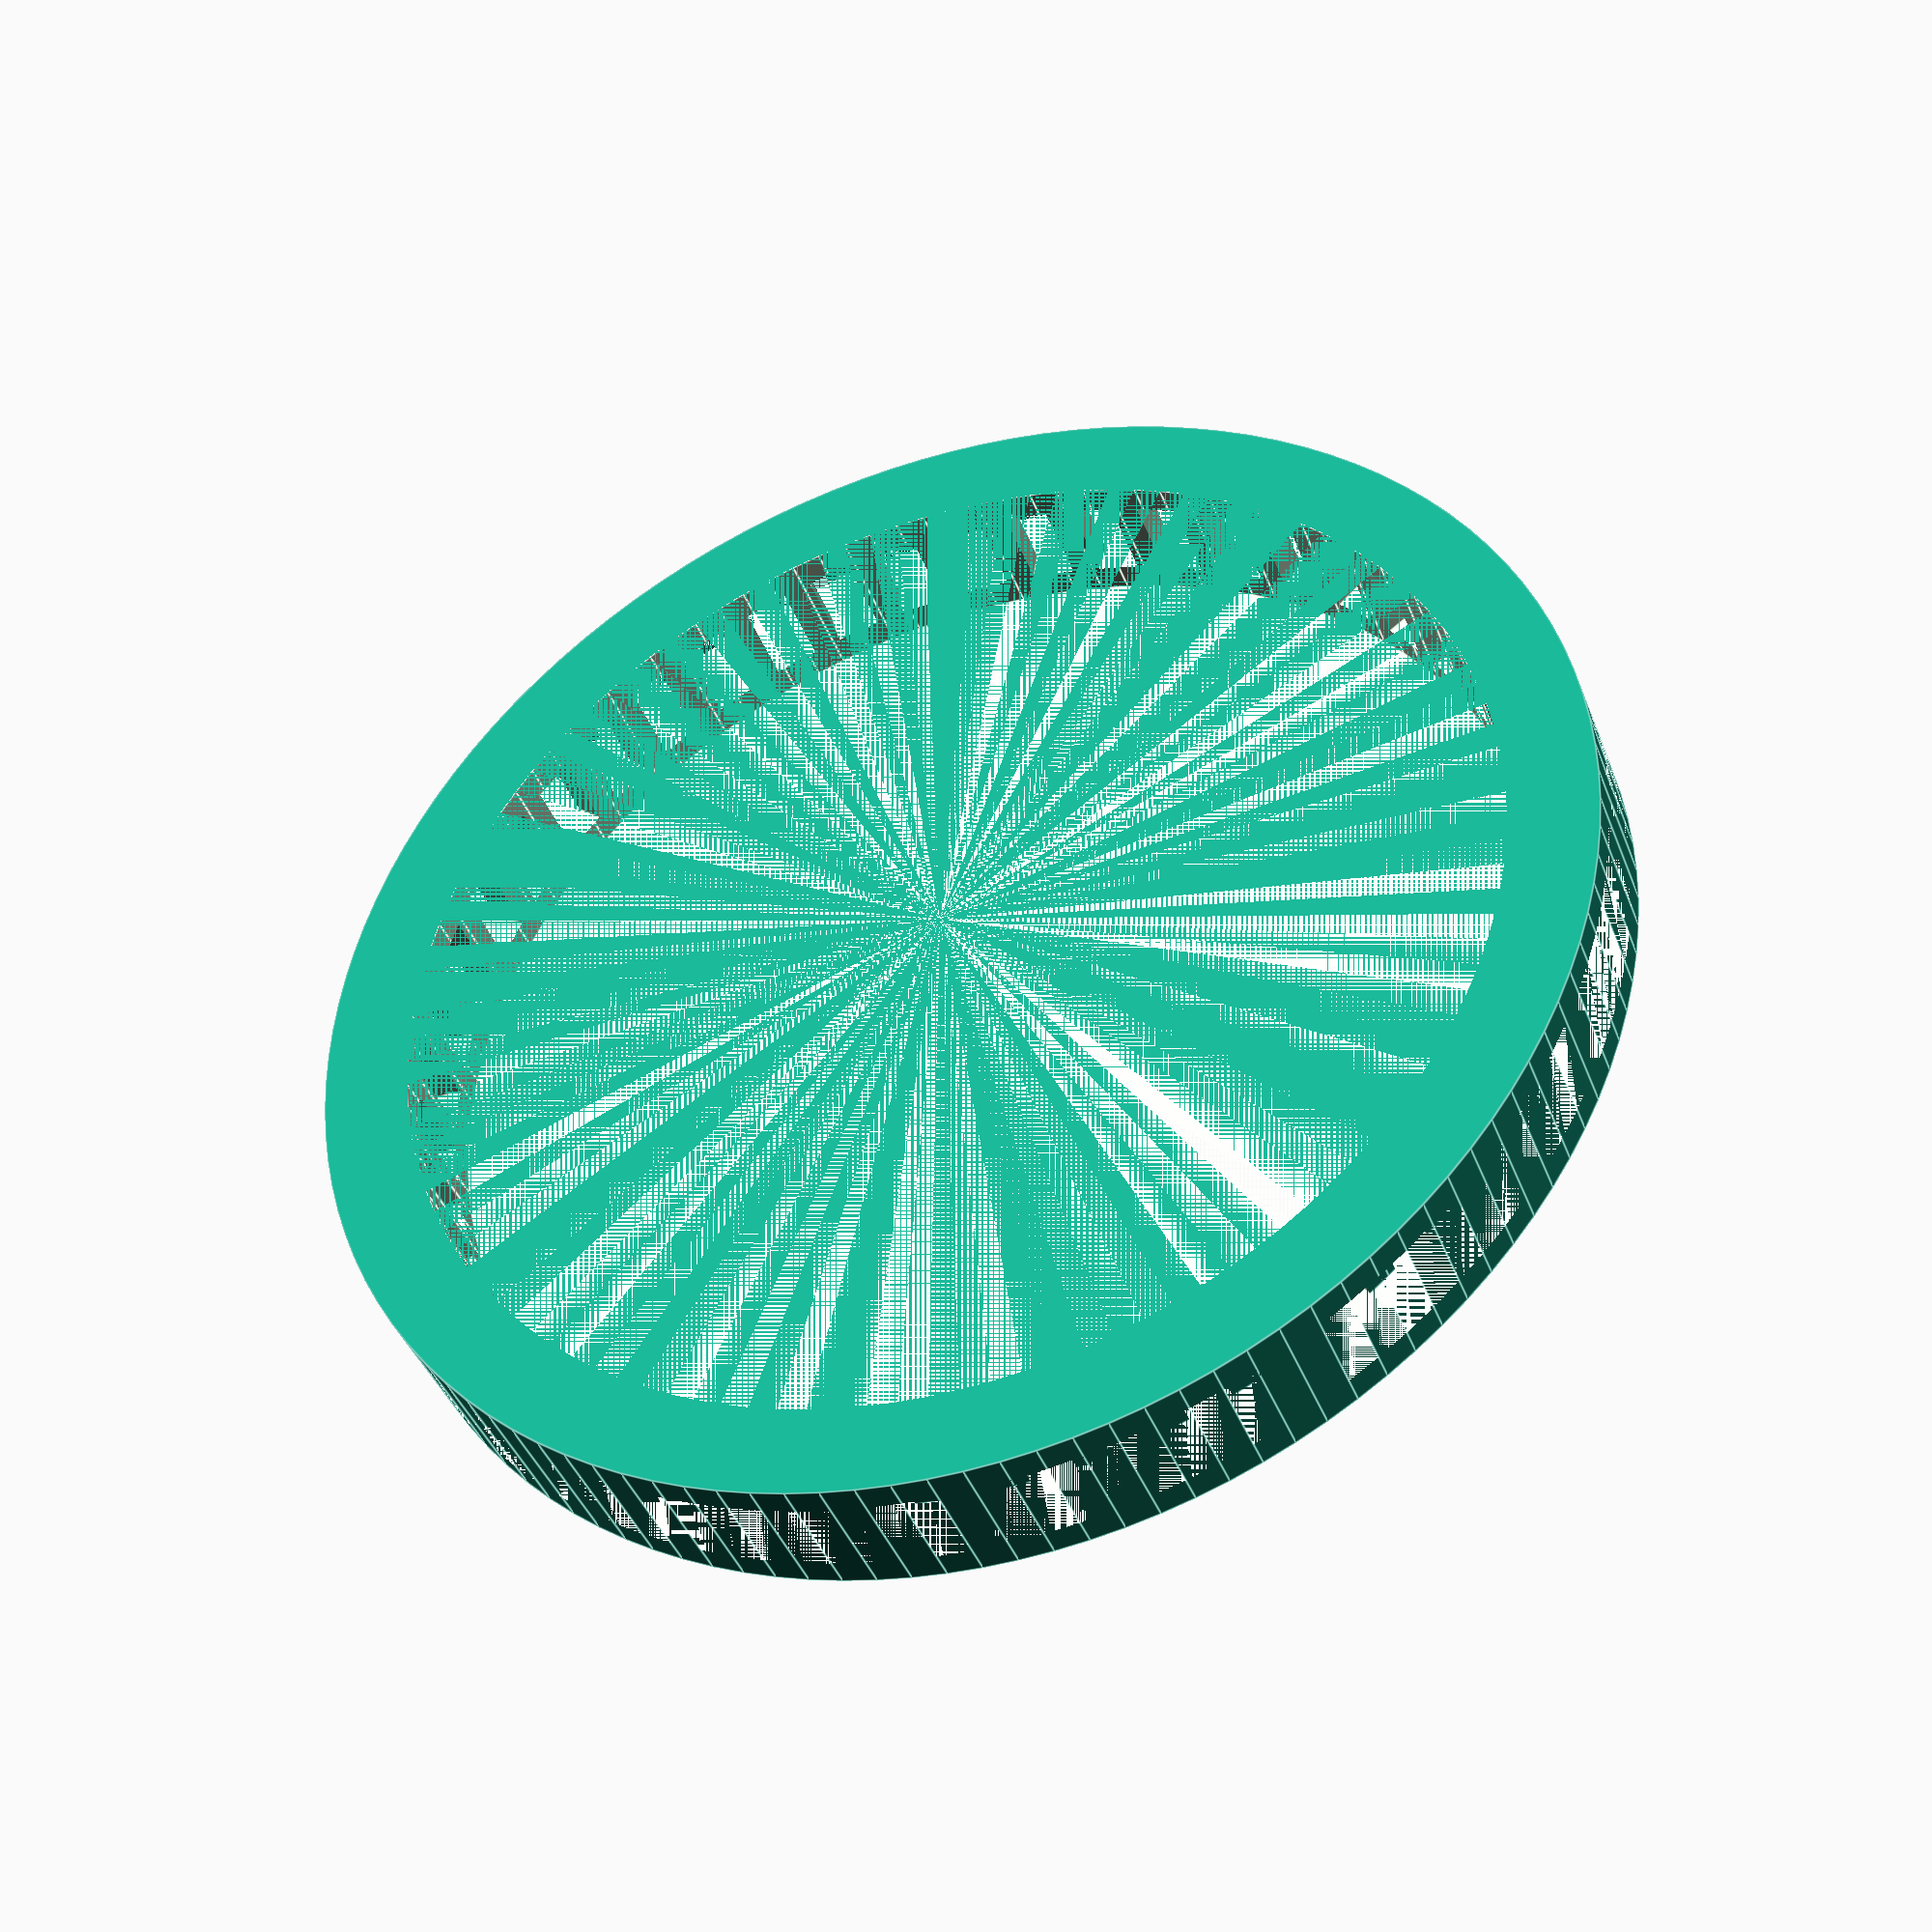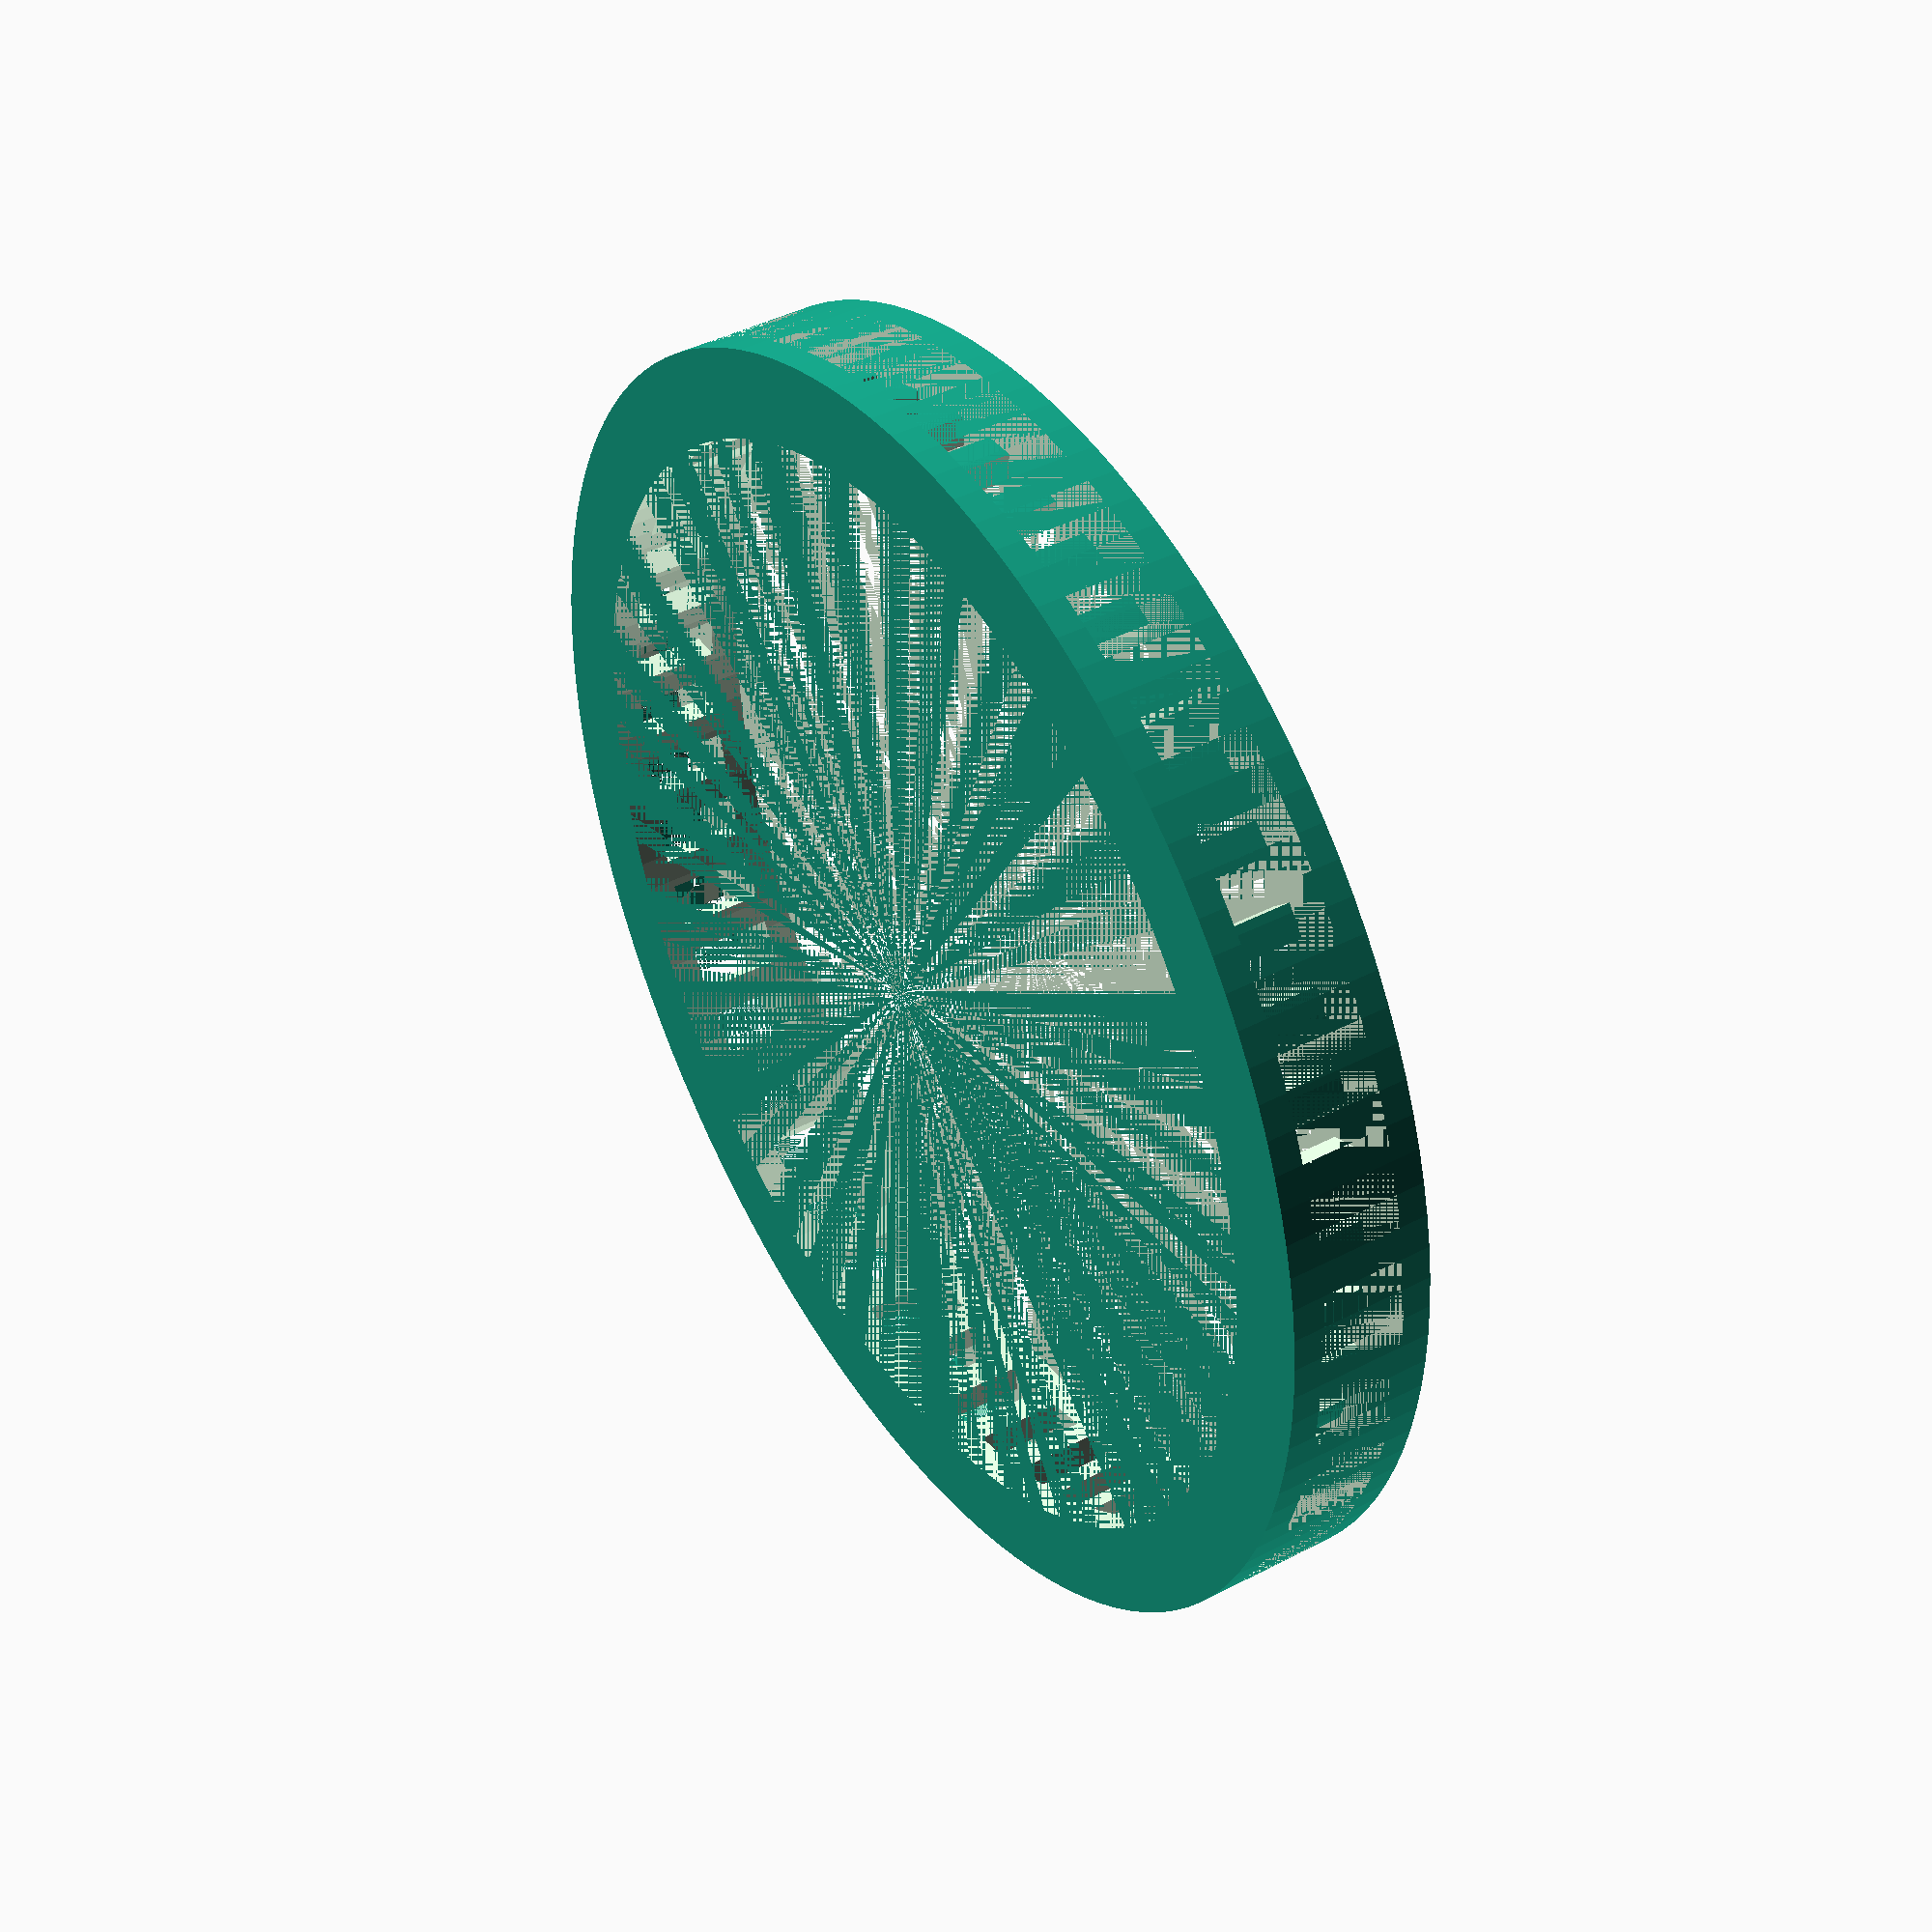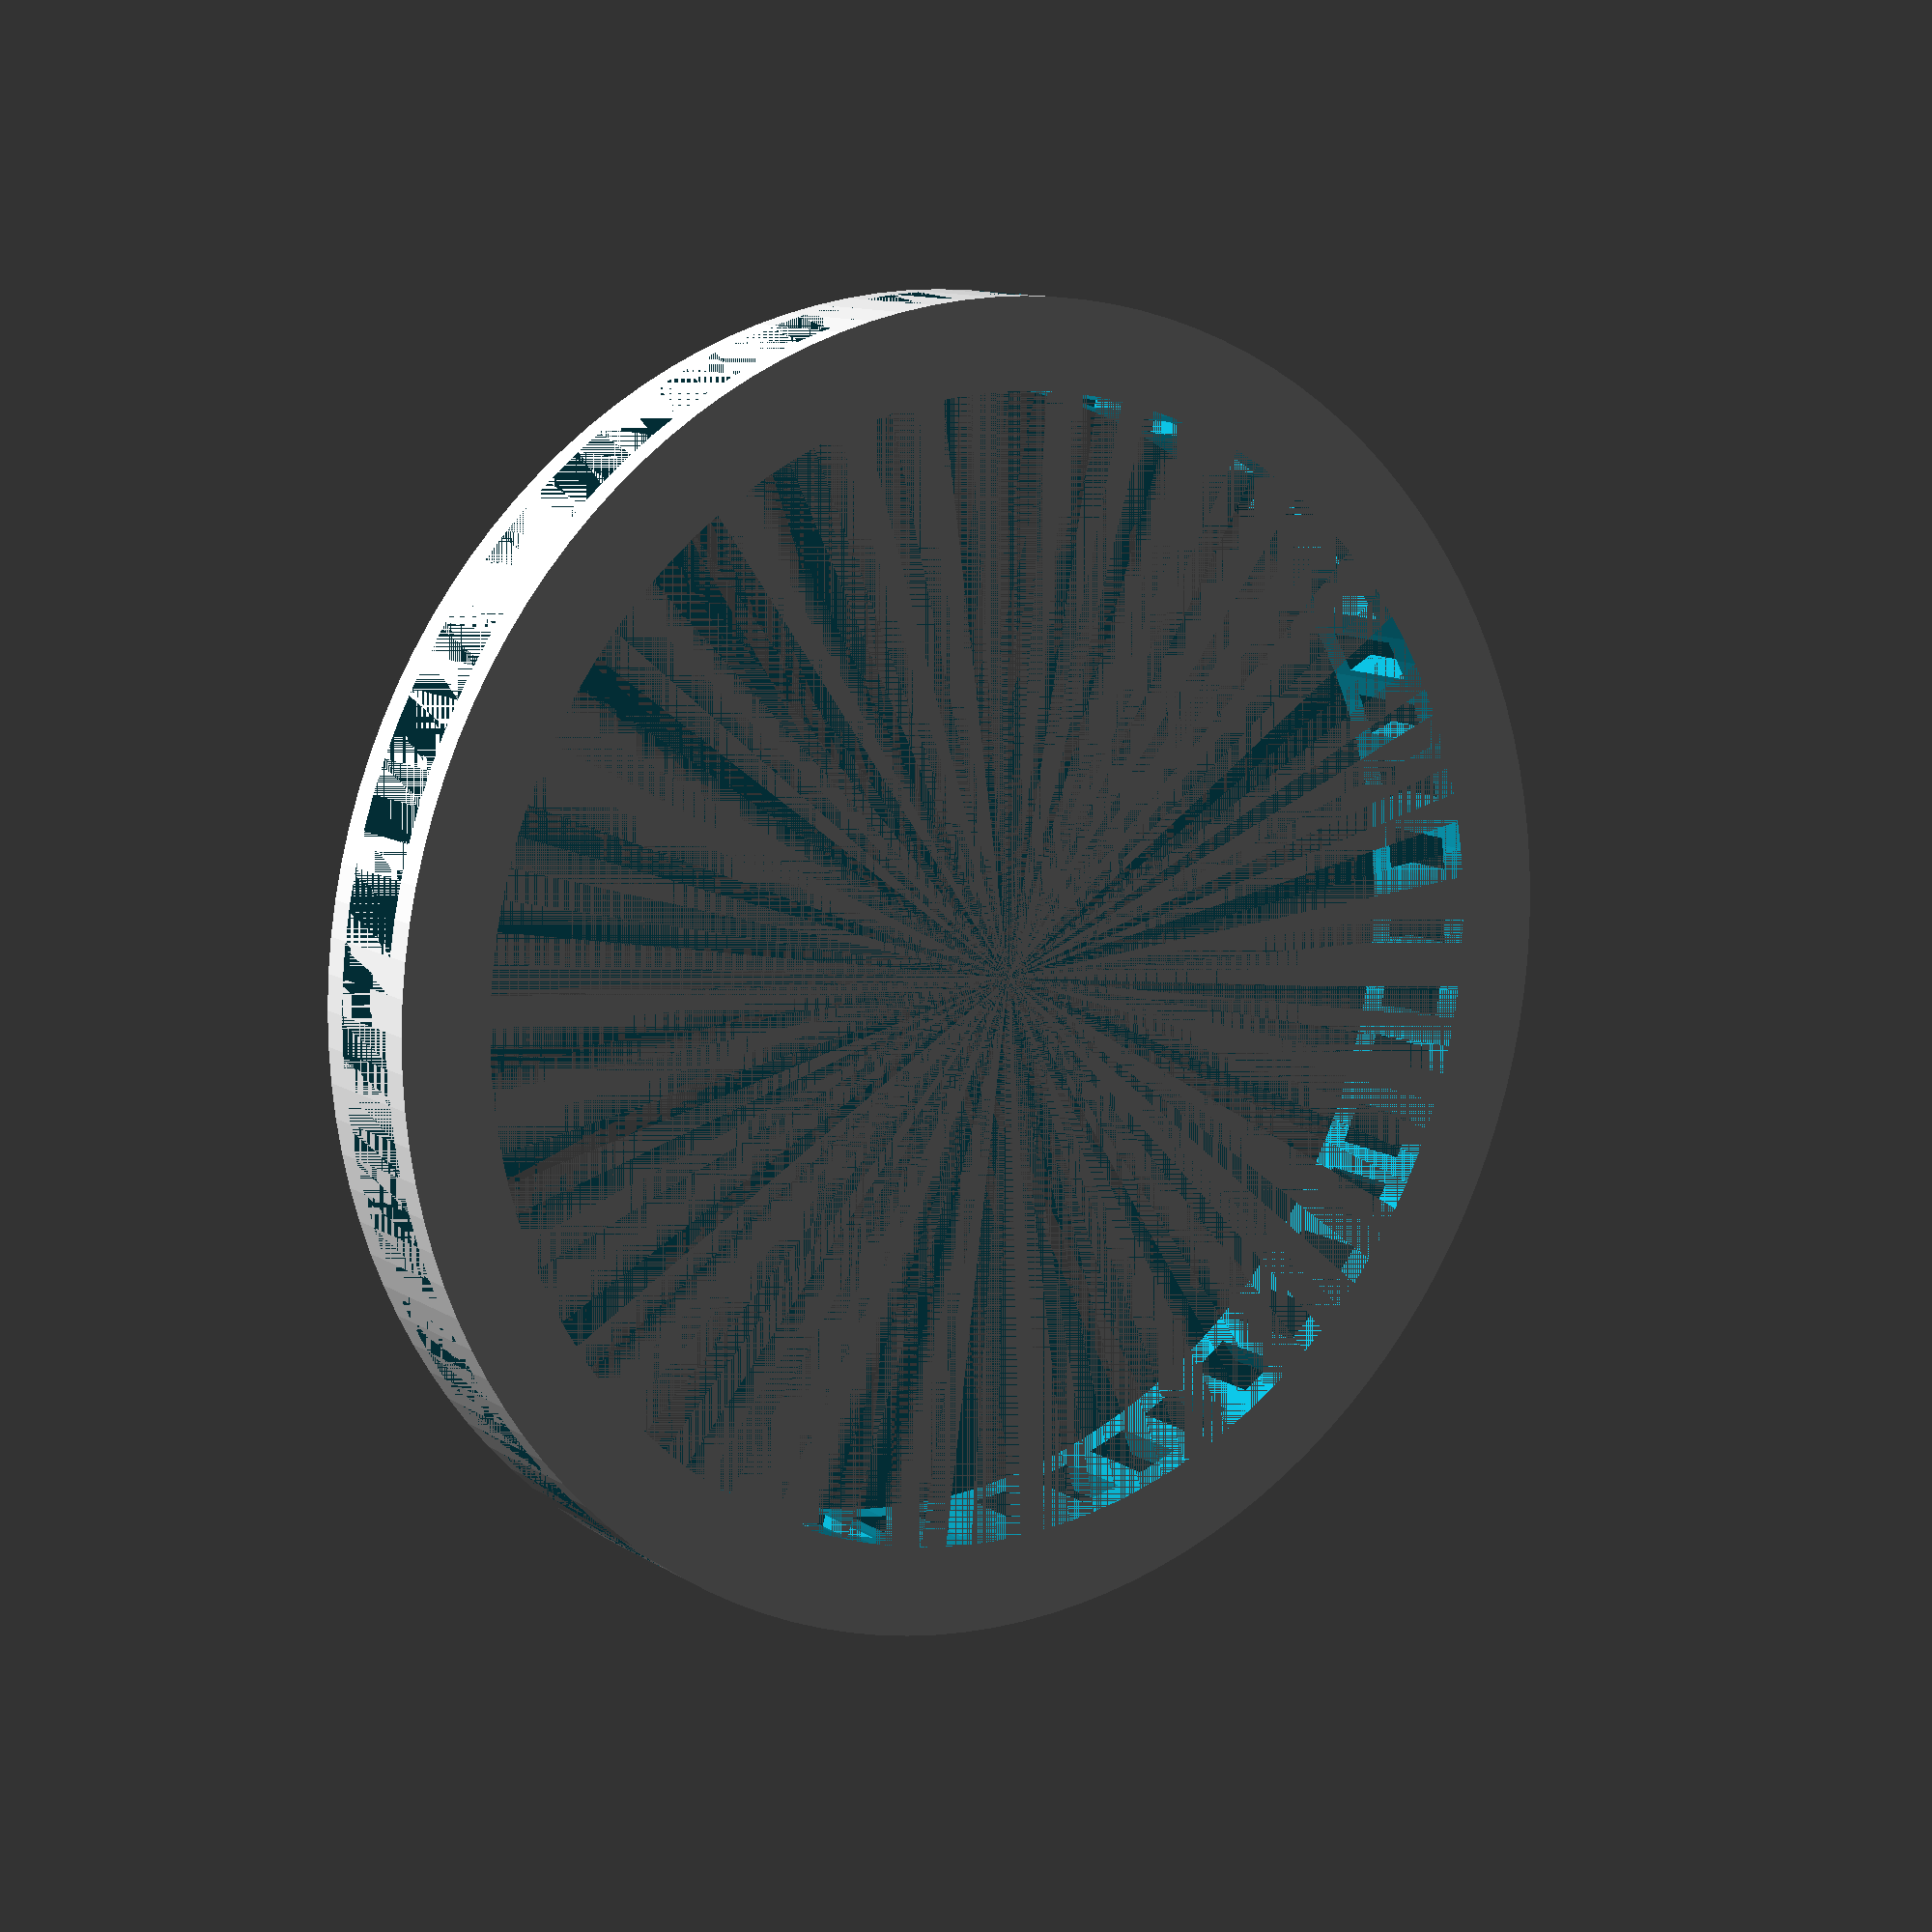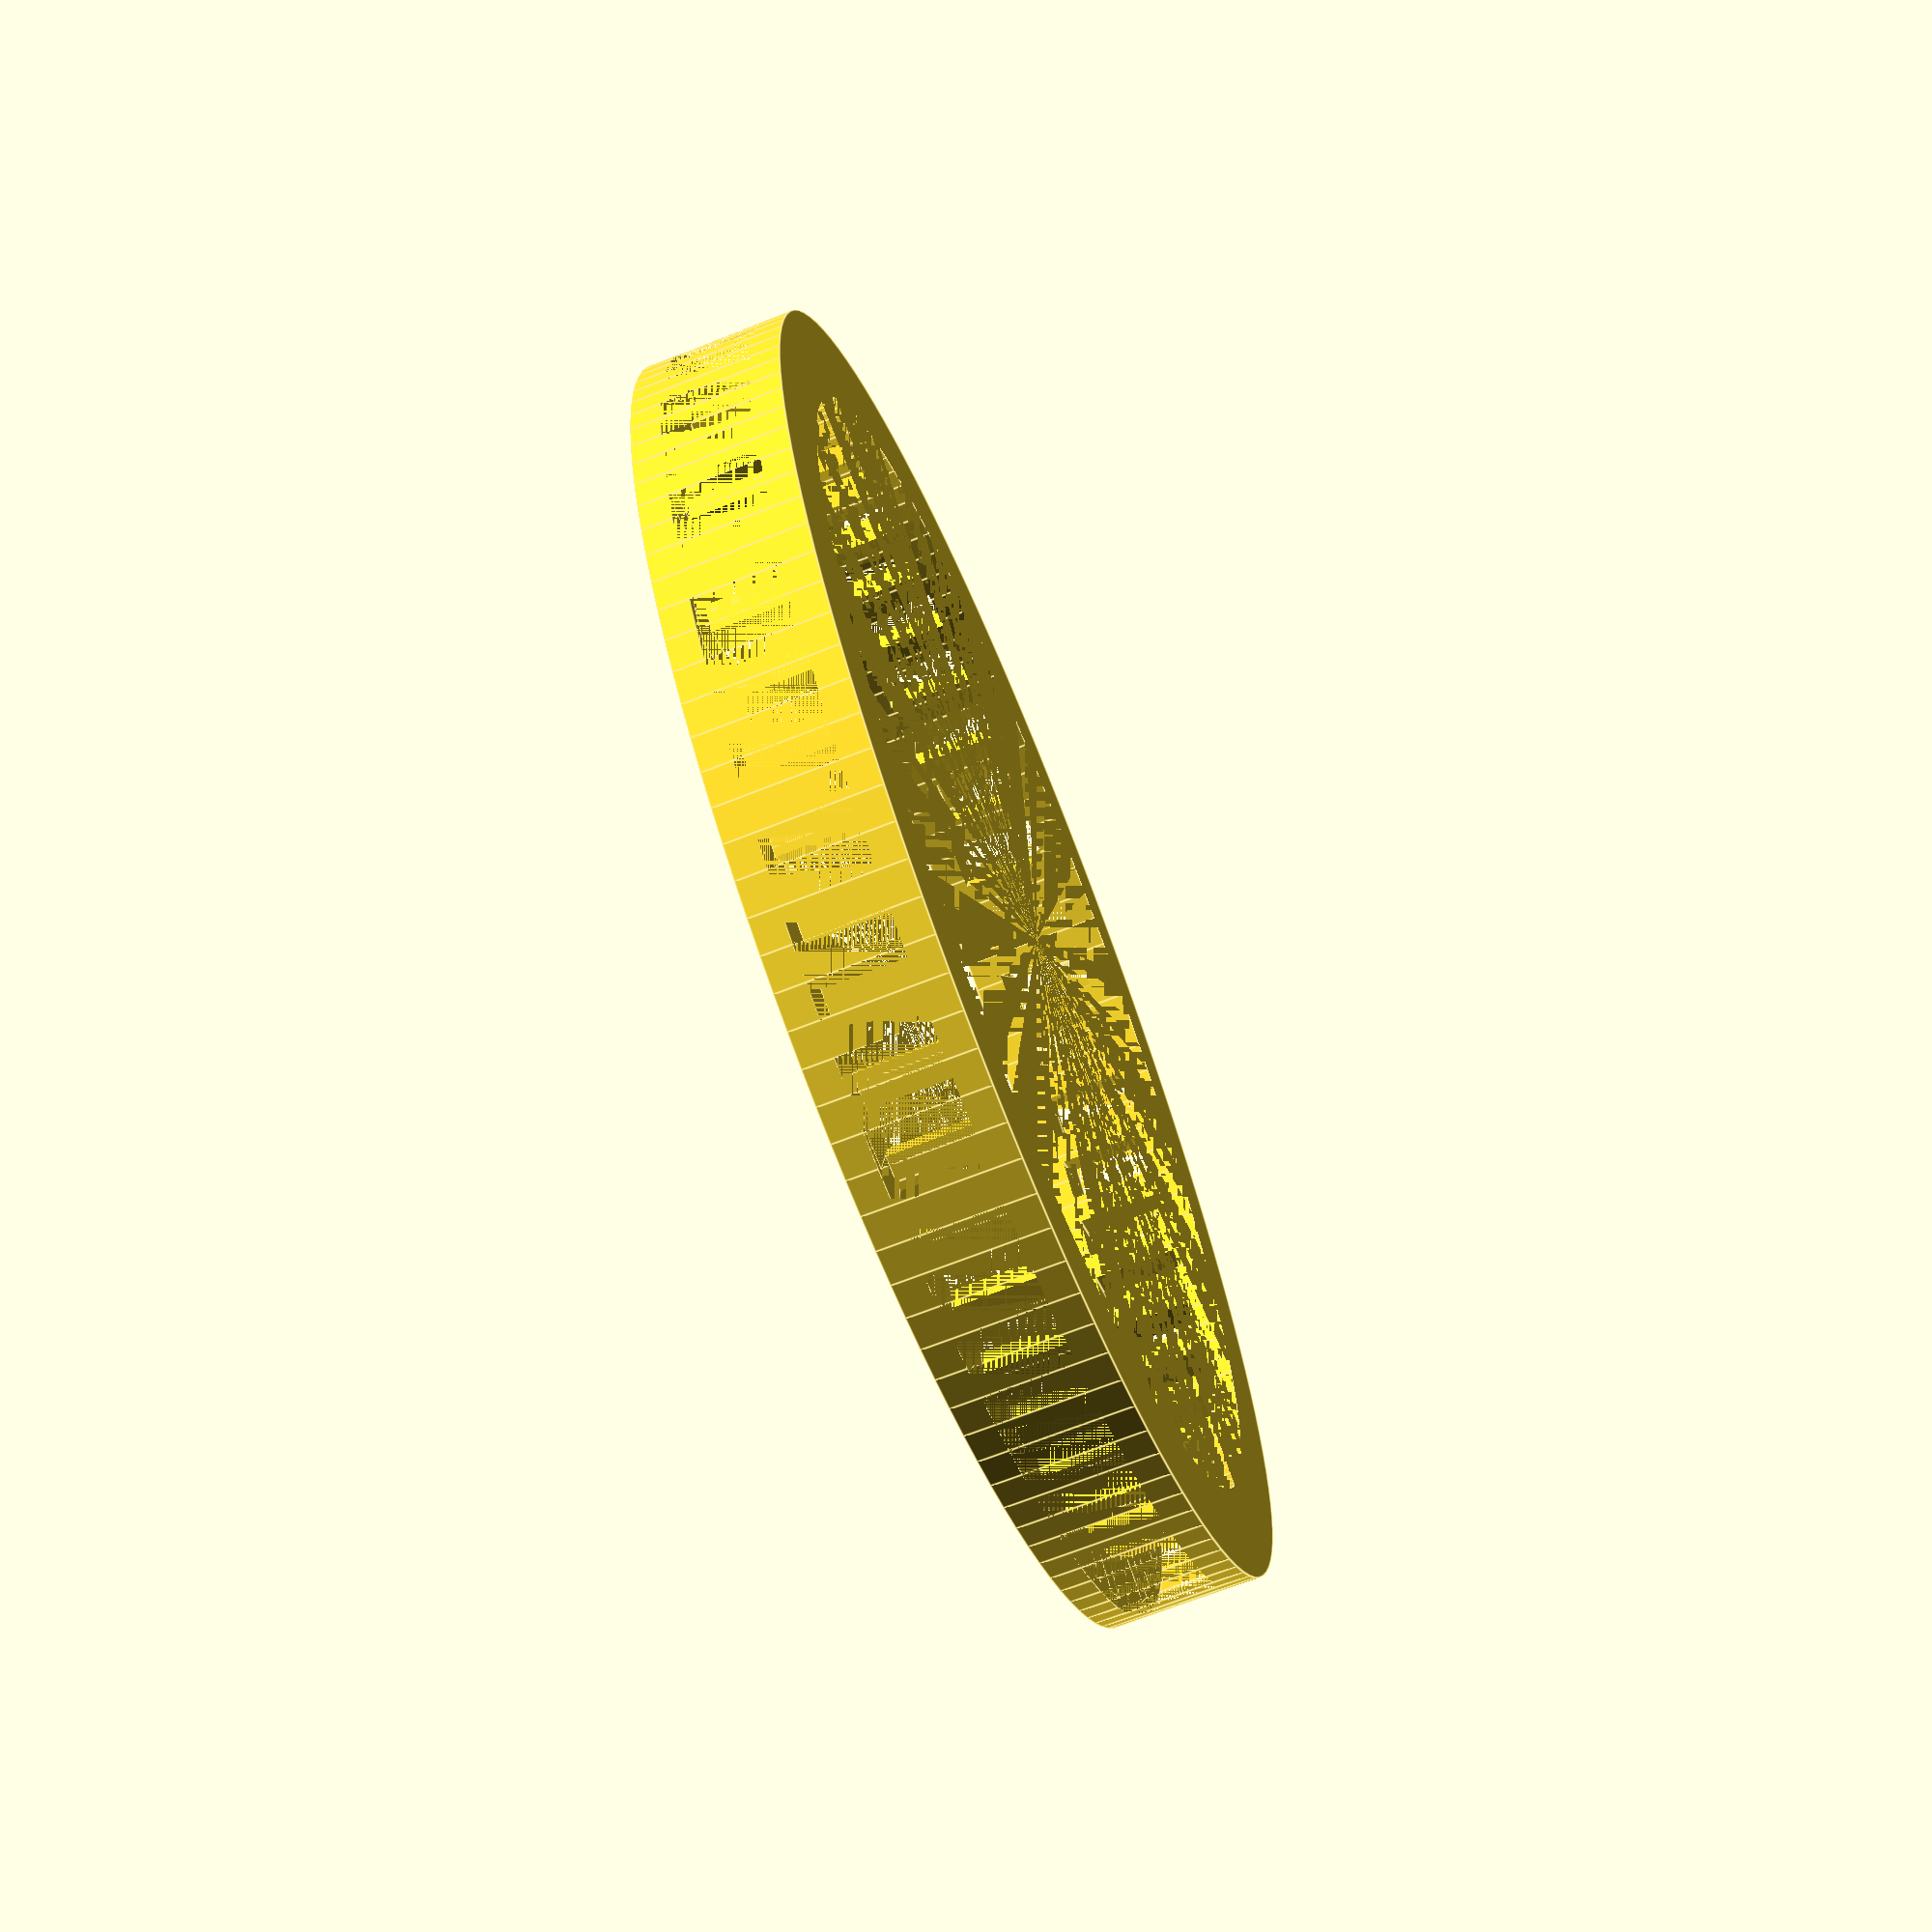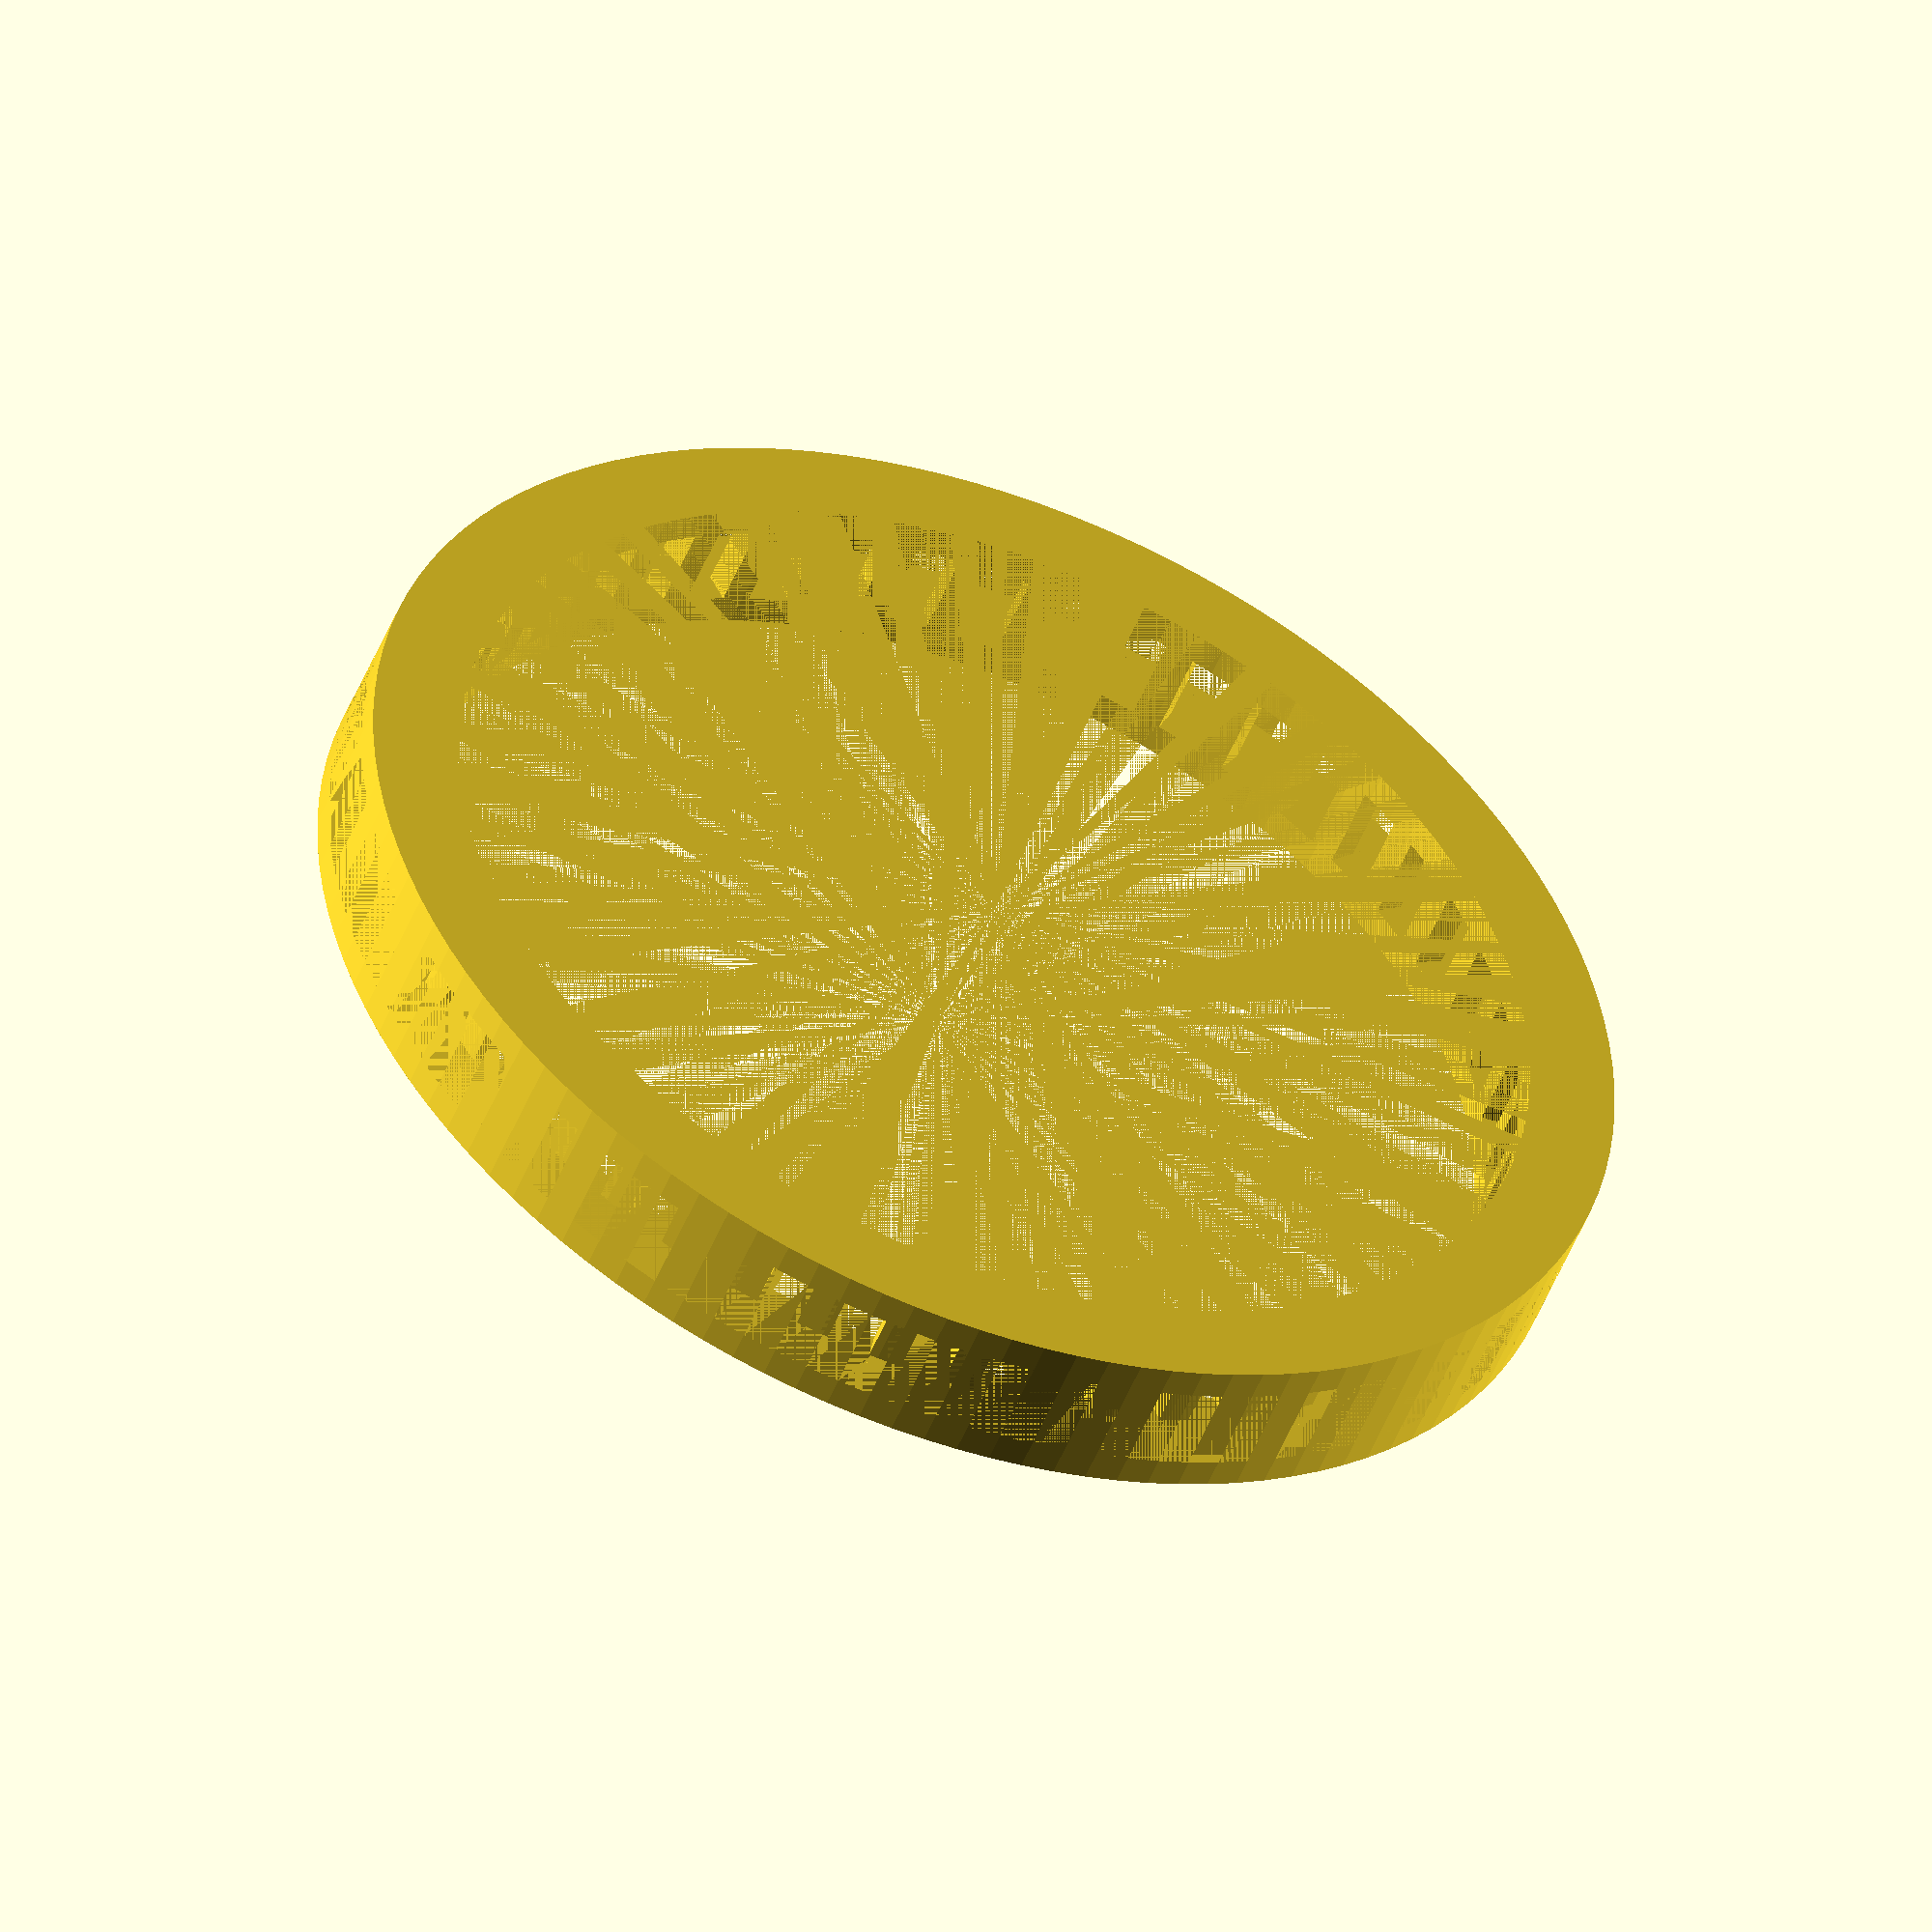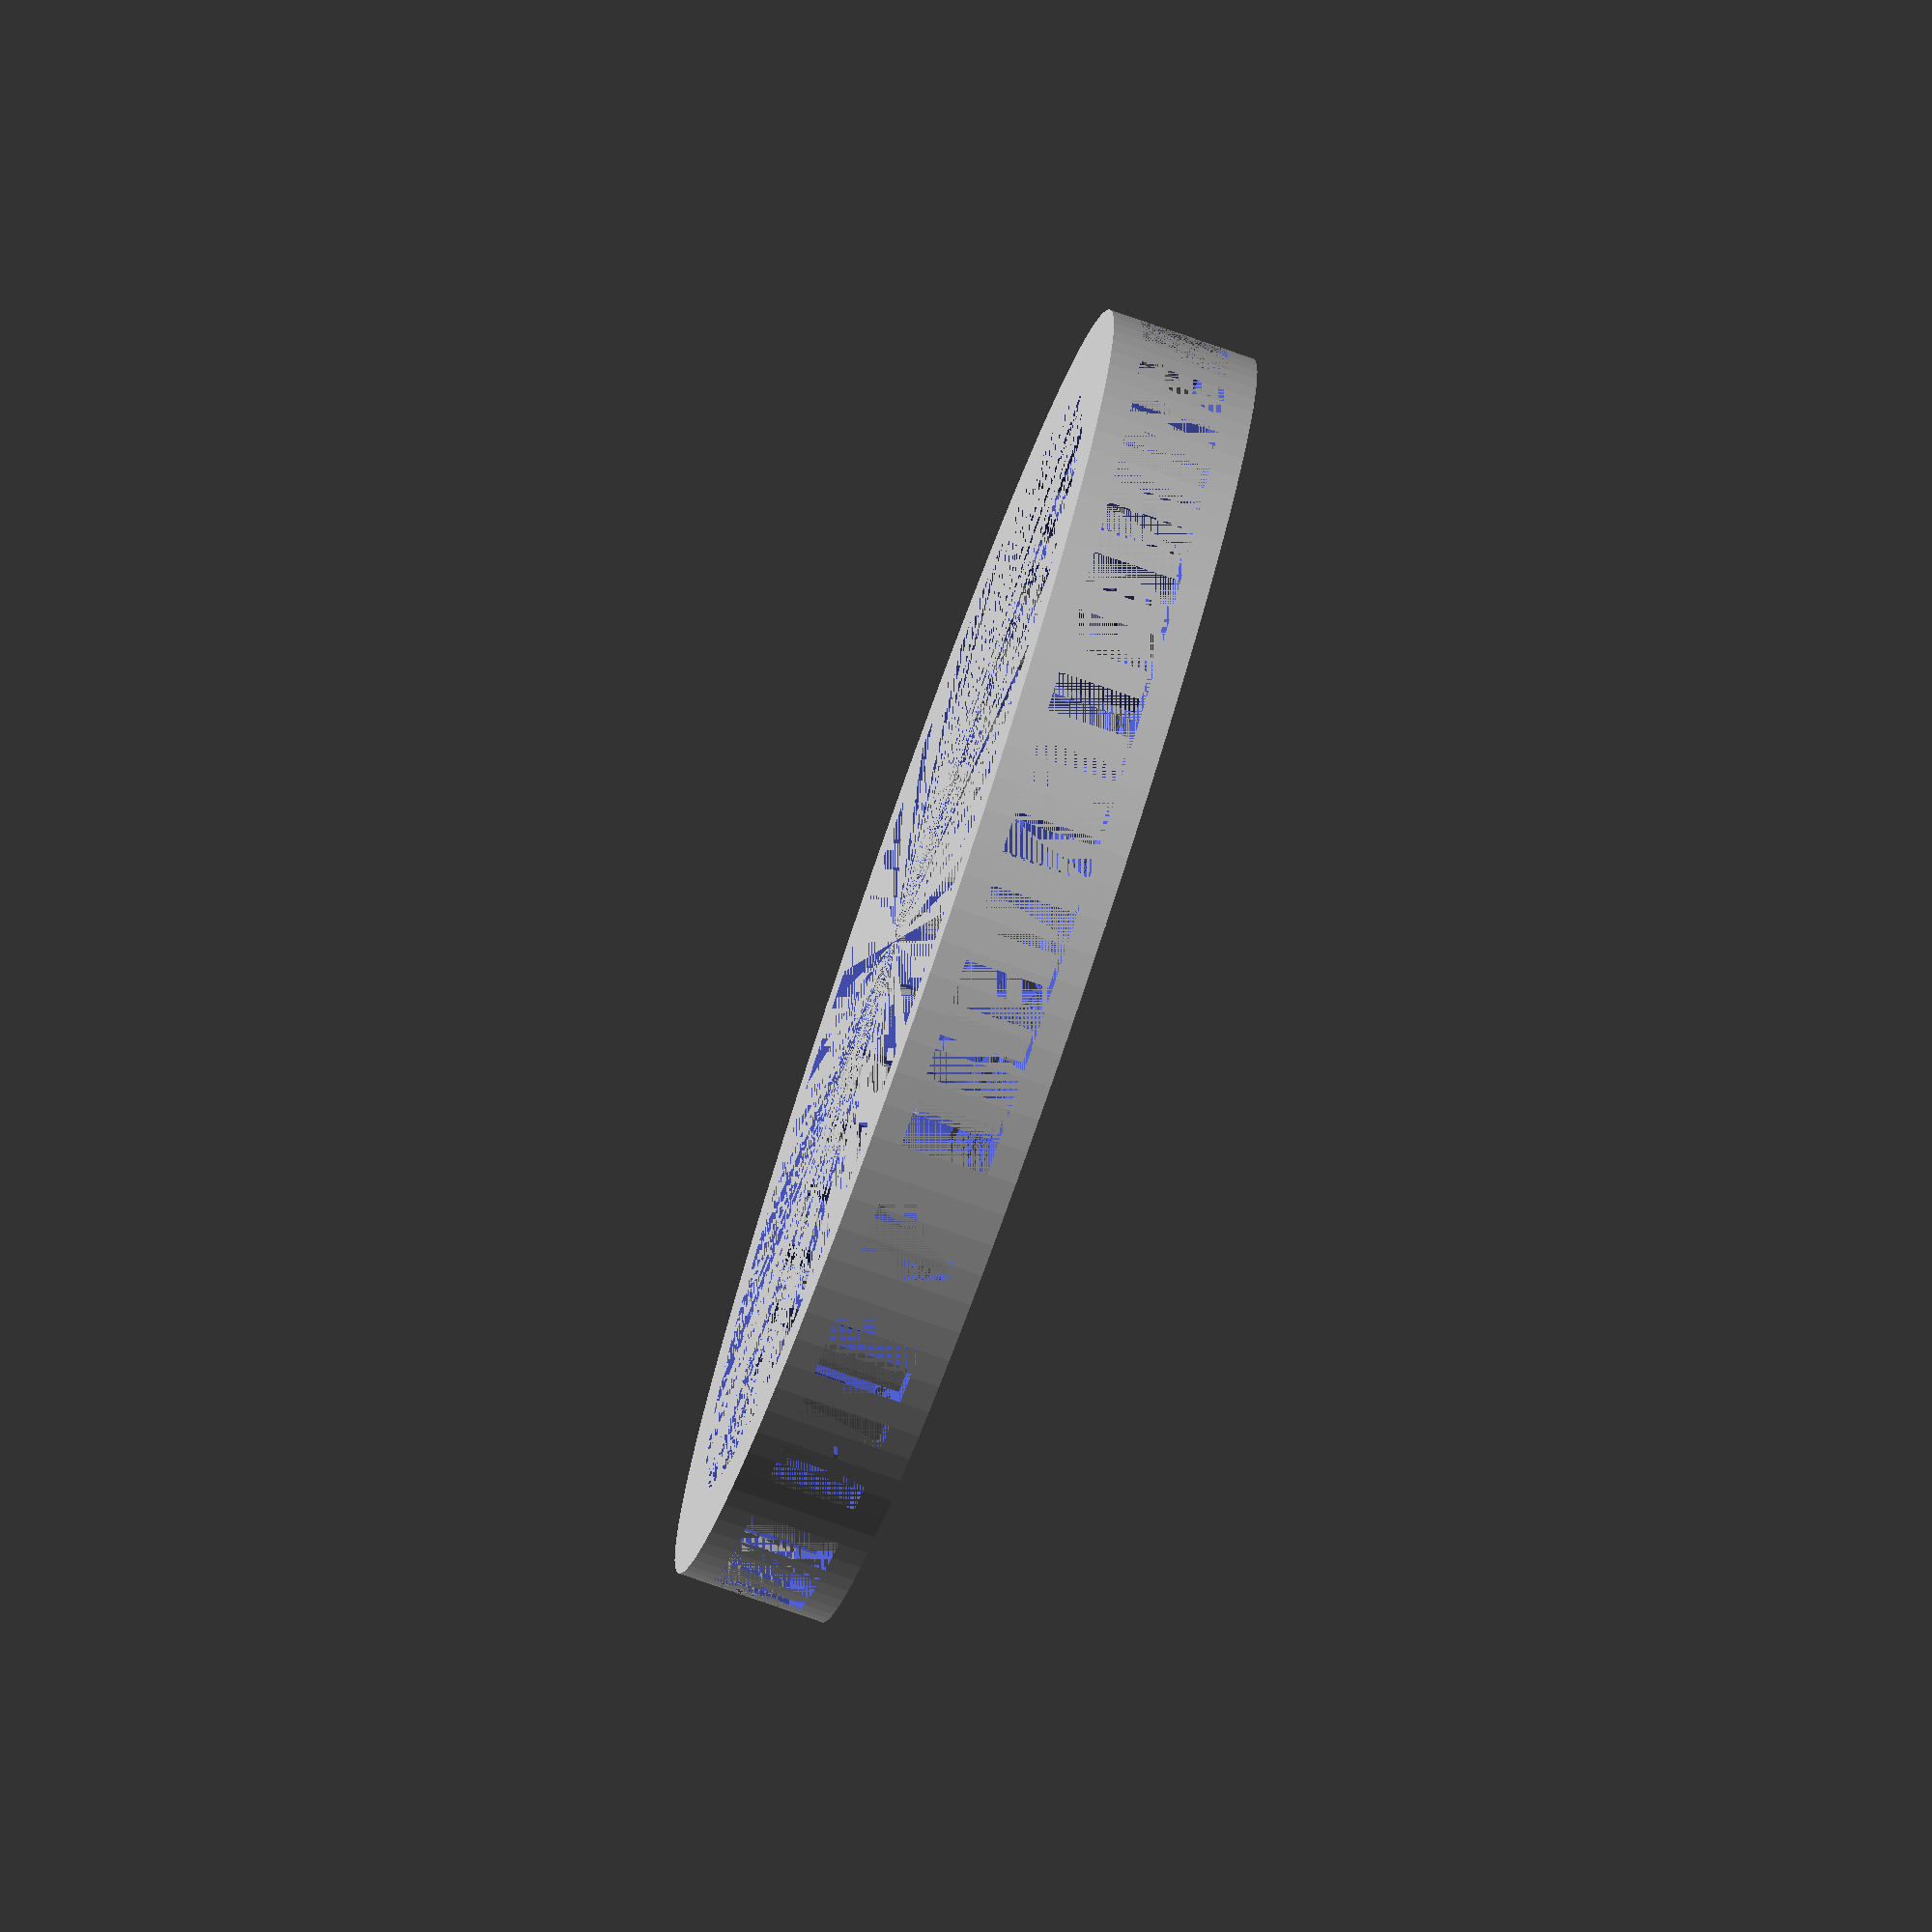
<openscad>
thick = 5;
radius = 40;
height = 10;
rim = 4;
holes = 48;

$fs = 0.01;
$fa=3;
echo(radius * 2);


difference()
{    
    difference() {
        cylinder(h=height, r=radius+rim, center=true);
        cylinder(h=height, r=radius-2, center=true);
    }

    difference() {
        cylinder(h=height-4, r=radius+rim, center=true);
        cylinder(h=height-4, r=radius, center=true);
    }

    rotate([0,90,0]) 
        for (i = [0 : (holes-1)] )
        {
            rotate(i * 360 / holes, [1, 0, 0])
            translate([0, radius, 0])
            rotate([90,0,0]) {
                //cylinder(h=10, r1=3, r2=3);
                cube([6,3,6], true);
            }
        }
}
</openscad>
<views>
elev=40.7 azim=150.9 roll=19.8 proj=p view=edges
elev=138.8 azim=257.4 roll=122.7 proj=p view=solid
elev=169.1 azim=346.4 roll=213.5 proj=p view=solid
elev=248.6 azim=268.0 roll=68.3 proj=p view=edges
elev=50.7 azim=310.3 roll=338.4 proj=o view=wireframe
elev=258.5 azim=35.7 roll=109.2 proj=o view=solid
</views>
